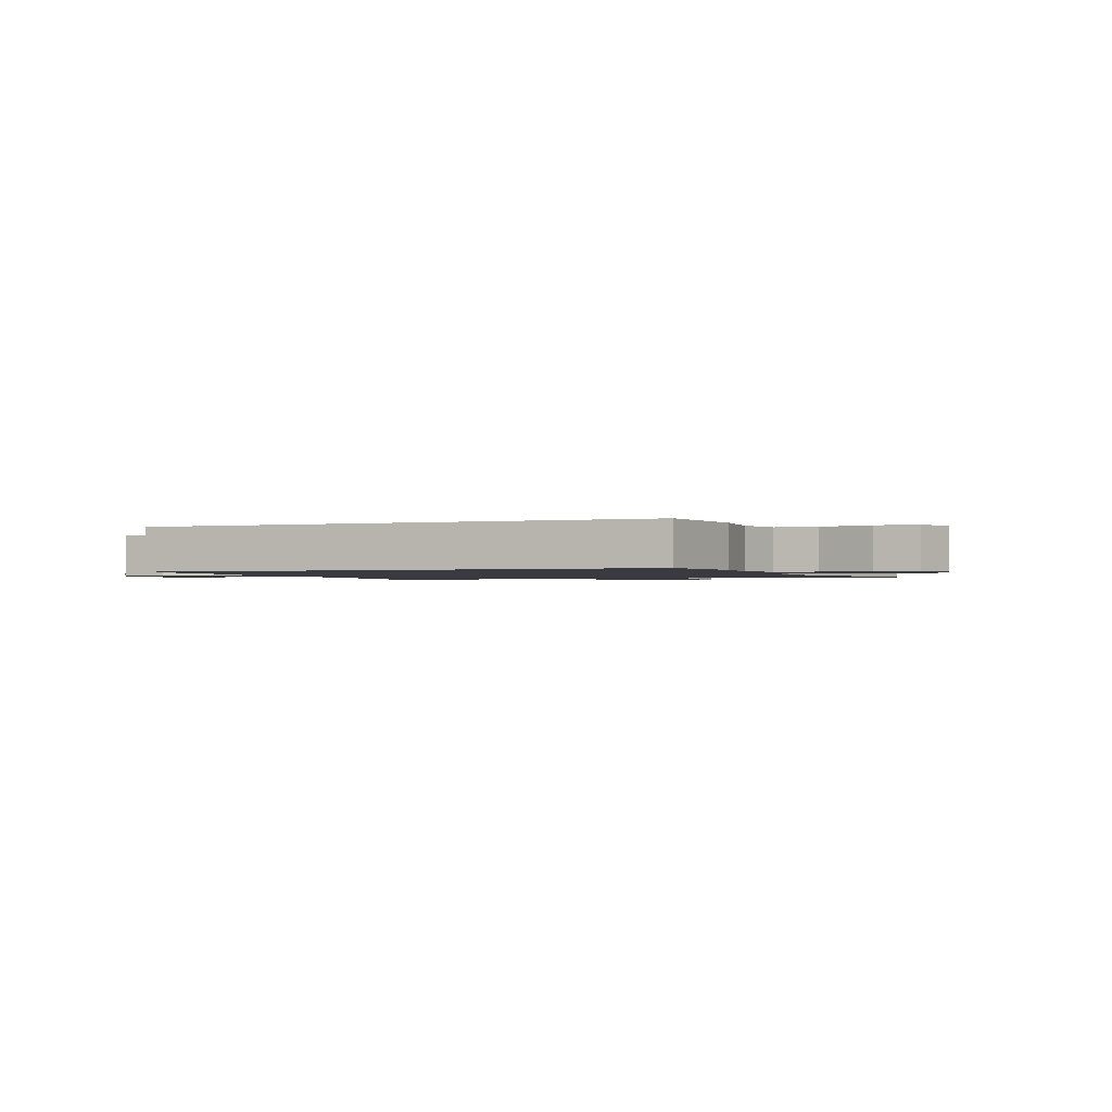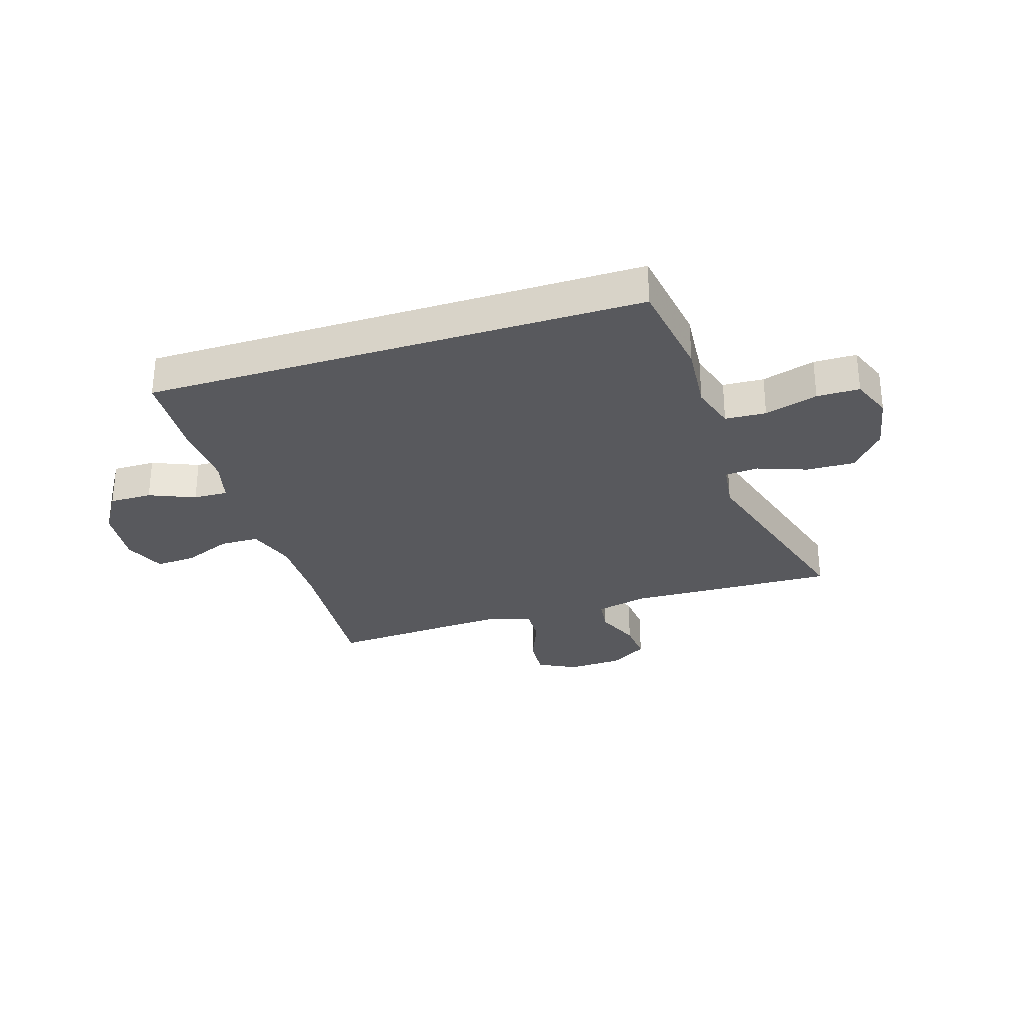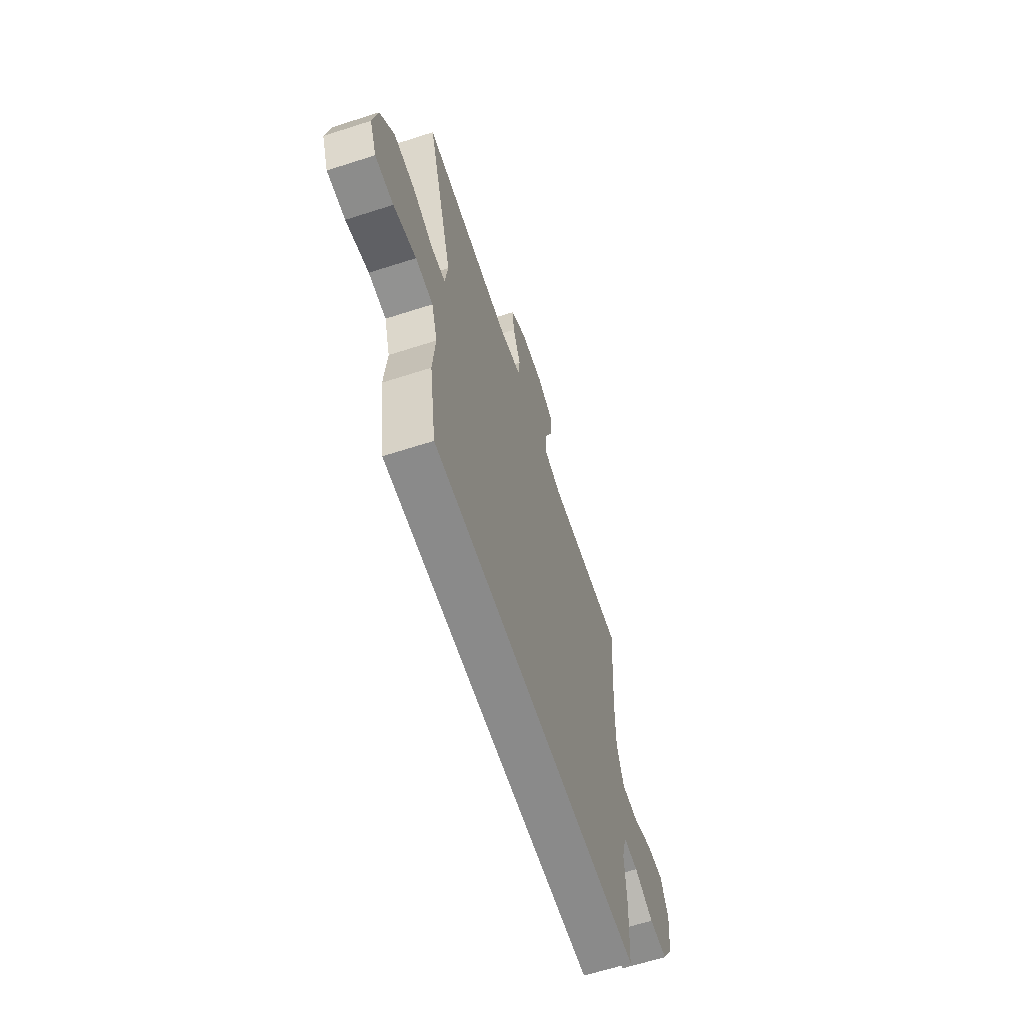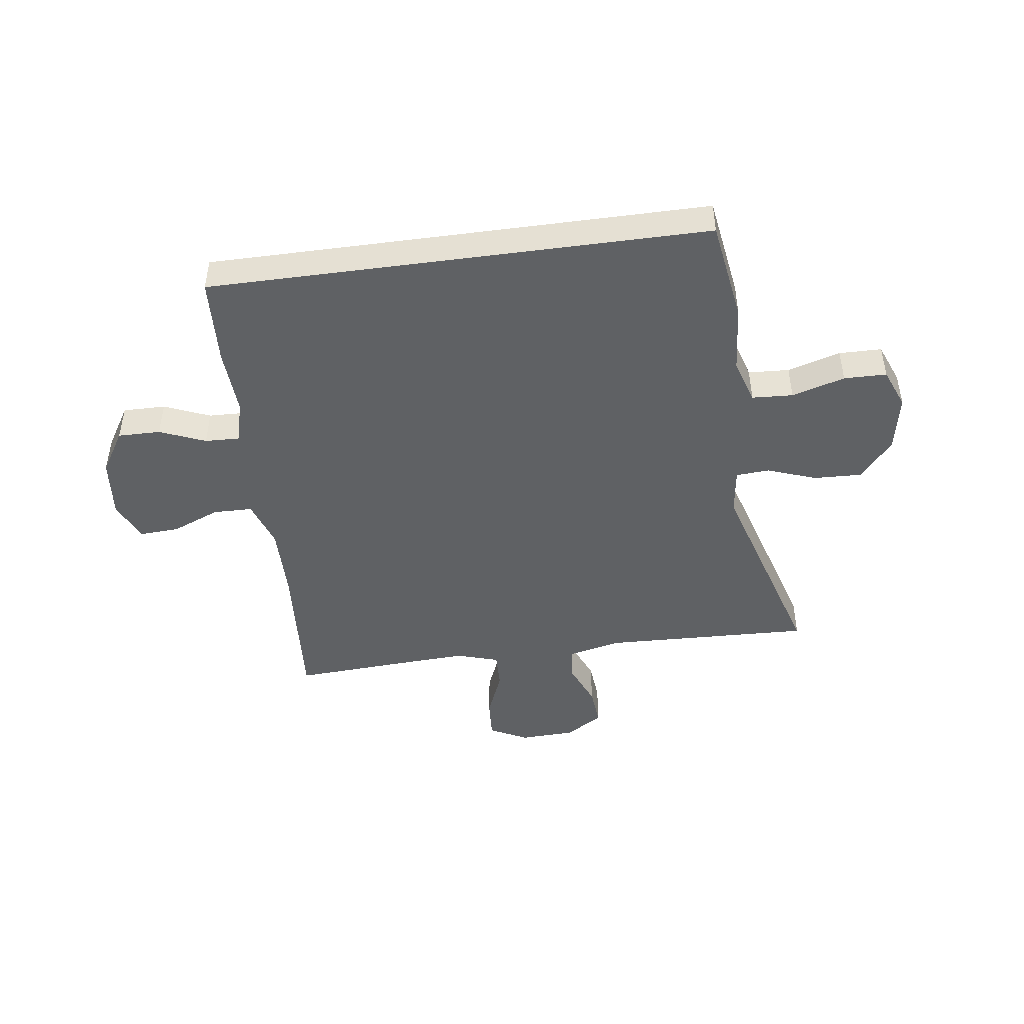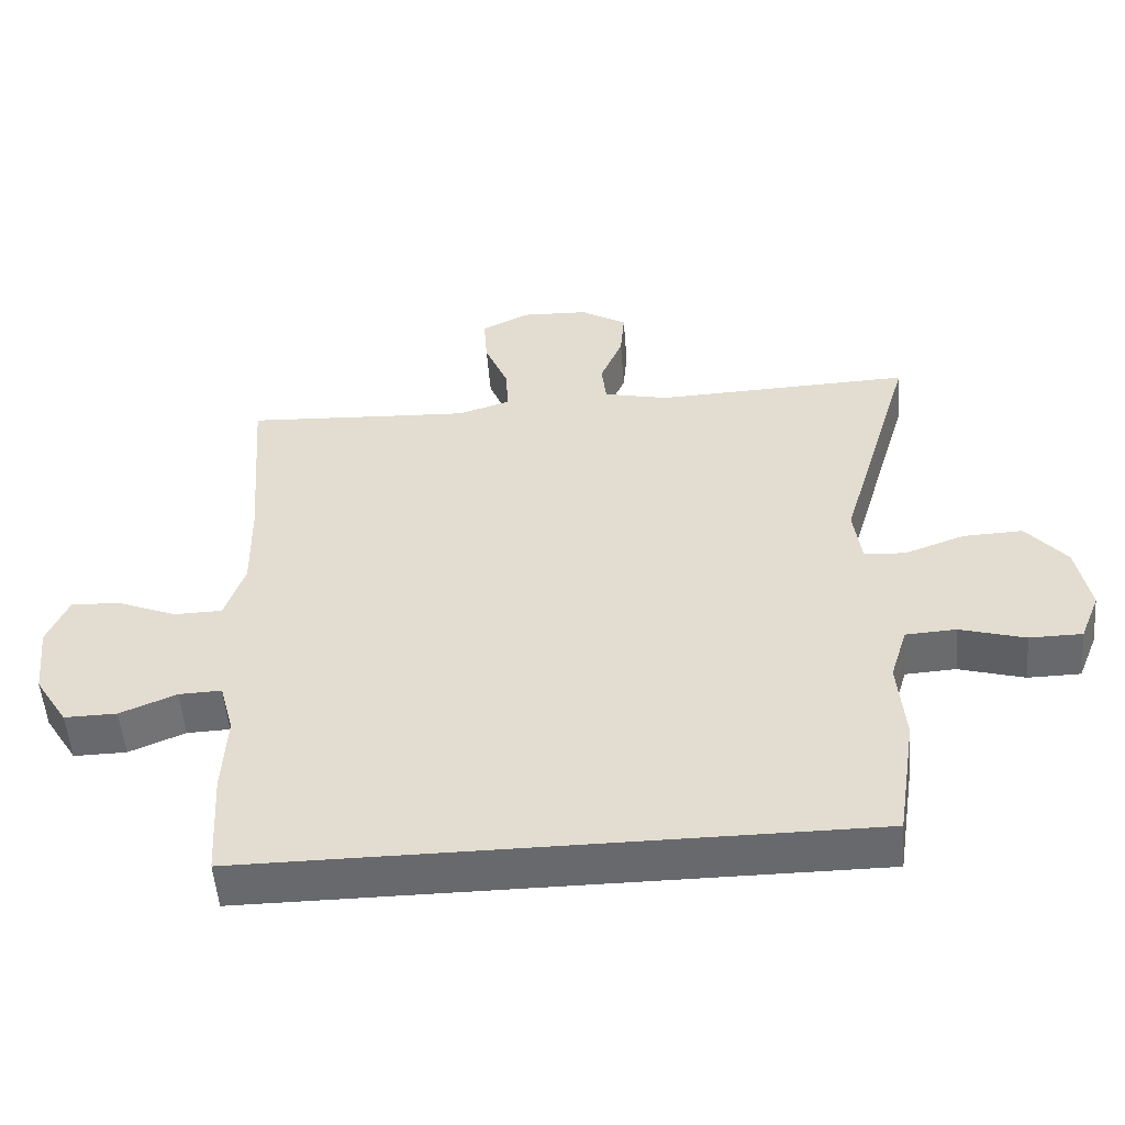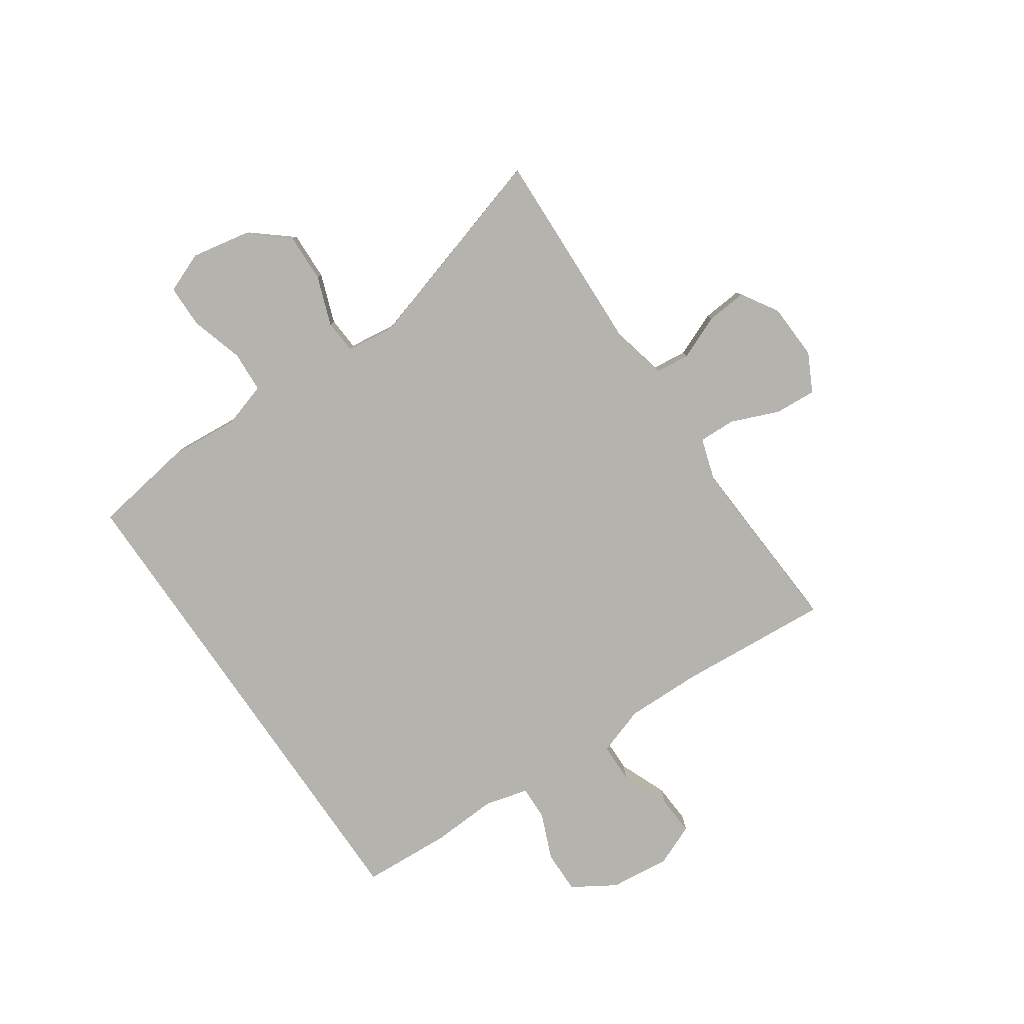
<metadata>
{"format":"obj","ext":"obj","renderer":"f3d","projection":"perspective","resolution":1024,"background":"white","views":[{"elev":-1.4,"azim":-158.4,"up":"+Y"},{"elev":-29.8,"azim":-162.4,"up":"+Y"},{"elev":-63.4,"azim":-71.9,"up":"+Z"},{"elev":-46.0,"azim":-172.2,"up":"+Y"},{"elev":-52.7,"azim":-175.4,"up":"+Z"},{"elev":-80.0,"azim":-55.6,"up":"+Y"}]}
</metadata>
<code>
v 0.5 0.07 0.5
v 0.48 0.07 0.236
v 0.478 0.07 0.105
v 0.506 0.07 0.021
v 0.574 0.07 0.02
v 0.657 0.07 0.054
v 0.727 0.07 0.058
v 0.757 0.07 -0.014
v 0.746 0.07 -0.118
v 0.7 0.07 -0.192
v 0.626 0.07 -0.191
v 0.547 0.07 -0.158
v 0.487 0.07 -0.156
v 0.467 0.07 -0.23
v 0.473 0.07 -0.346
v 0.464 0.07 -0.5
v -0.402 0.07 -0.5
v -0.429 0.07 -0.323
v -0.419 0.07 -0.205
v -0.443 0.07 -0.127
v -0.514 0.07 -0.123
v -0.606 0.07 -0.15
v -0.68 0.07 -0.149
v -0.708 0.07 -0.079
v -0.689 0.07 0.02
v -0.632 0.07 0.088
v -0.548 0.07 0.085
v -0.463 0.07 0.054
v -0.405 0.07 0.058
v -0.394 0.07 0.14
v -0.5 0.07 0.5
v -0.138 0.07 0.487
v -0.047 0.07 0.508
v -0.04 0.07 0.567
v -0.072 0.07 0.644
v -0.078 0.07 0.714
v -0.013 0.07 0.754
v 0.083 0.07 0.758
v 0.149 0.07 0.724
v 0.144 0.07 0.652
v 0.11 0.07 0.569
v 0.108 0.07 0.505
v 0.181 0.07 0.482
v 0.296 0.07 0.488
v 0.5 0 0.5
v 0.48 0 0.236
v 0.478 0 0.105
v 0.506 0 0.021
v 0.574 0 0.02
v 0.657 0 0.054
v 0.727 0 0.058
v 0.757 0 -0.014
v 0.746 0 -0.118
v 0.7 0 -0.192
v 0.626 0 -0.191
v 0.547 0 -0.158
v 0.487 0 -0.156
v 0.467 0 -0.23
v 0.473 0 -0.346
v 0.464 0 -0.5
v -0.402 0 -0.5
v -0.429 0 -0.323
v -0.419 0 -0.205
v -0.443 0 -0.127
v -0.514 0 -0.123
v -0.606 0 -0.15
v -0.68 0 -0.149
v -0.708 0 -0.079
v -0.689 0 0.02
v -0.632 0 0.088
v -0.548 0 0.085
v -0.463 0 0.054
v -0.405 0 0.058
v -0.394 0 0.14
v -0.5 0 0.5
v -0.138 0 0.487
v -0.047 0 0.508
v -0.04 0 0.567
v -0.072 0 0.644
v -0.078 0 0.714
v -0.013 0 0.754
v 0.083 0 0.758
v 0.149 0 0.724
v 0.144 0 0.652
v 0.11 0 0.569
v 0.108 0 0.505
v 0.181 0 0.482
v 0.296 0 0.488
f 39 40 41
f 38 39 41
f 37 38 41
f 36 37 41
f 35 36 41
f 34 35 41
f 33 34 41 42
f 32 33 42 43
f 30 31 32
f 29 30 32 43
f 26 27 28
f 25 26 28
f 24 25 28
f 23 24 28
f 22 23 28
f 21 22 28
f 20 21 28 29
f 29 43 44
f 20 29 44
f 19 20 44
f 18 19 44
f 17 18 44
f 16 17 44
f 15 16 44
f 14 15 44
f 10 11 12
f 9 10 12
f 8 9 12
f 7 8 12
f 6 7 12
f 5 6 12
f 4 5 12 13
f 13 14 44
f 4 13 44
f 3 4 44
f 44 1 2
f 2 3 44
f 85 84 83
f 85 83 82
f 85 82 81
f 85 81 80
f 85 80 79
f 85 79 78
f 86 85 78 77
f 87 86 77 76
f 76 75 74
f 87 76 74 73
f 72 71 70
f 72 70 69
f 72 69 68
f 72 68 67
f 72 67 66
f 72 66 65
f 73 72 65 64
f 88 87 73
f 88 73 64
f 88 64 63
f 88 63 62
f 88 62 61
f 88 61 60
f 88 60 59
f 88 59 58
f 56 55 54
f 56 54 53
f 56 53 52
f 56 52 51
f 56 51 50
f 56 50 49
f 57 56 49 48
f 88 58 57
f 88 57 48
f 88 48 47
f 46 45 88
f 88 47 46
f 1 45 46 2
f 2 46 47 3
f 3 47 48 4
f 4 48 49 5
f 5 49 50 6
f 6 50 51 7
f 7 51 52 8
f 8 52 53 9
f 9 53 54 10
f 10 54 55 11
f 11 55 56 12
f 12 56 57 13
f 13 57 58 14
f 14 58 59 15
f 15 59 60 16
f 16 60 61 17
f 17 61 62 18
f 18 62 63 19
f 19 63 64 20
f 20 64 65 21
f 21 65 66 22
f 22 66 67 23
f 23 67 68 24
f 24 68 69 25
f 25 69 70 26
f 26 70 71 27
f 27 71 72 28
f 28 72 73 29
f 29 73 74 30
f 30 74 75 31
f 31 75 76 32
f 32 76 77 33
f 33 77 78 34
f 34 78 79 35
f 35 79 80 36
f 36 80 81 37
f 37 81 82 38
f 38 82 83 39
f 39 83 84 40
f 40 84 85 41
f 41 85 86 42
f 42 86 87 43
f 43 87 88 44
f 44 88 45 1

</code>
